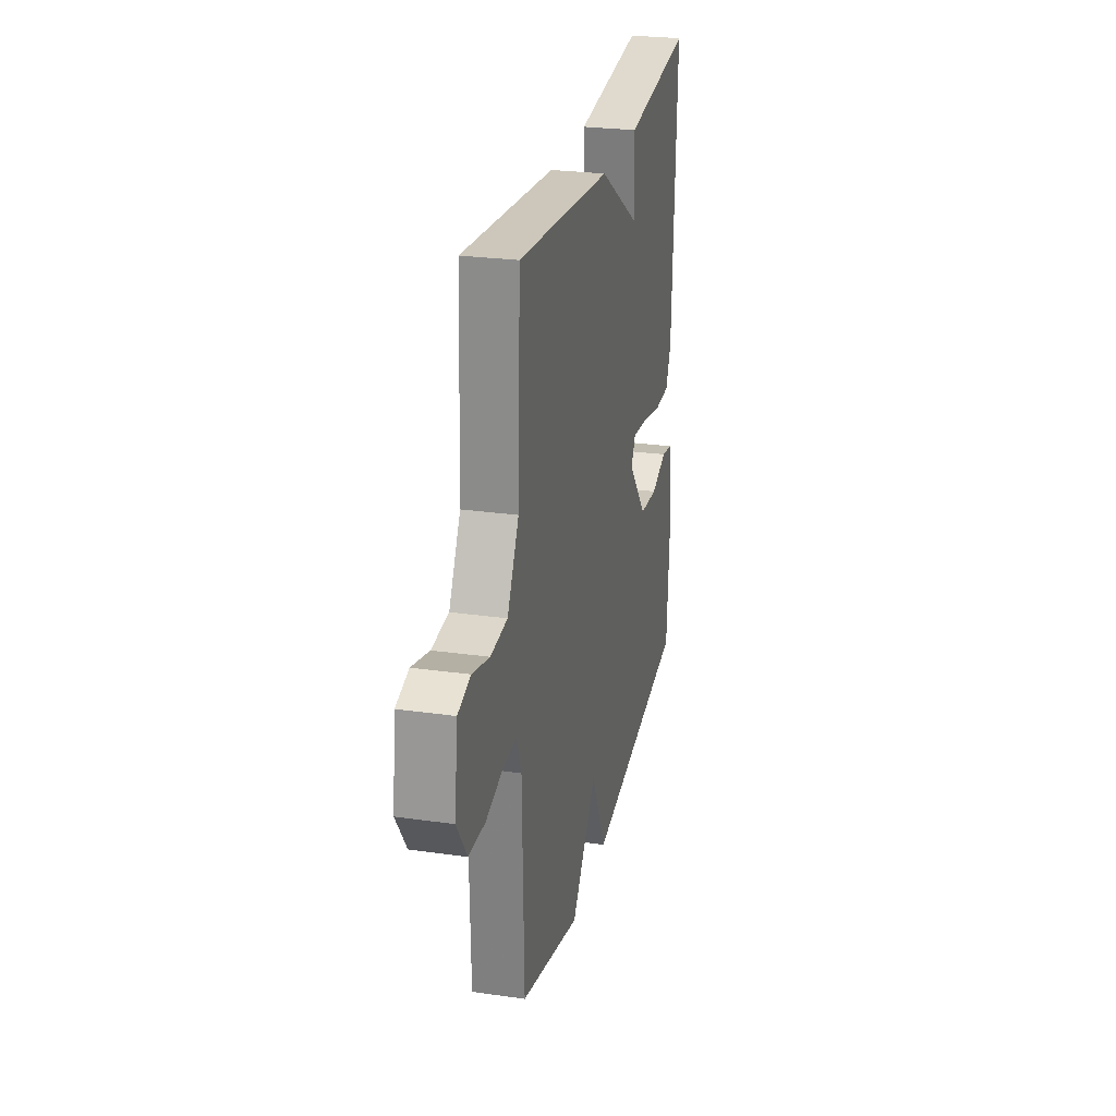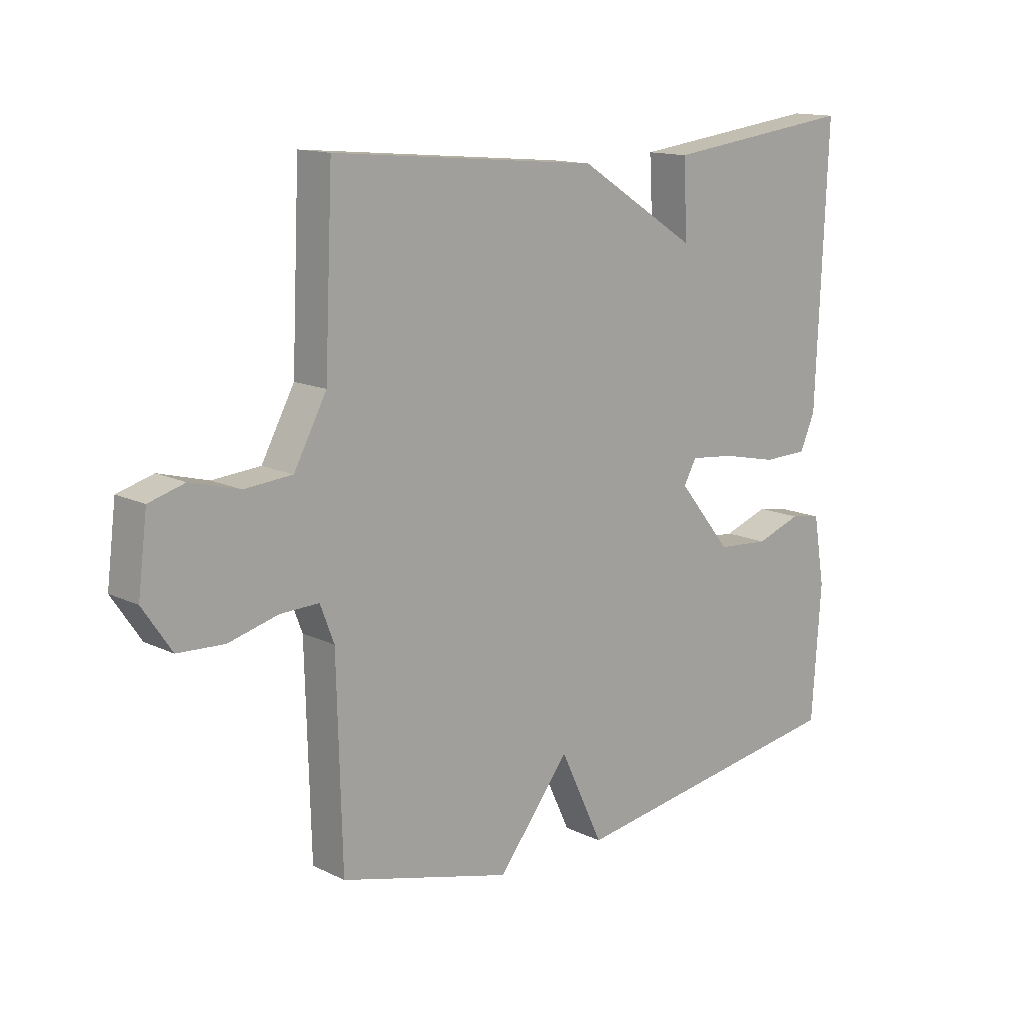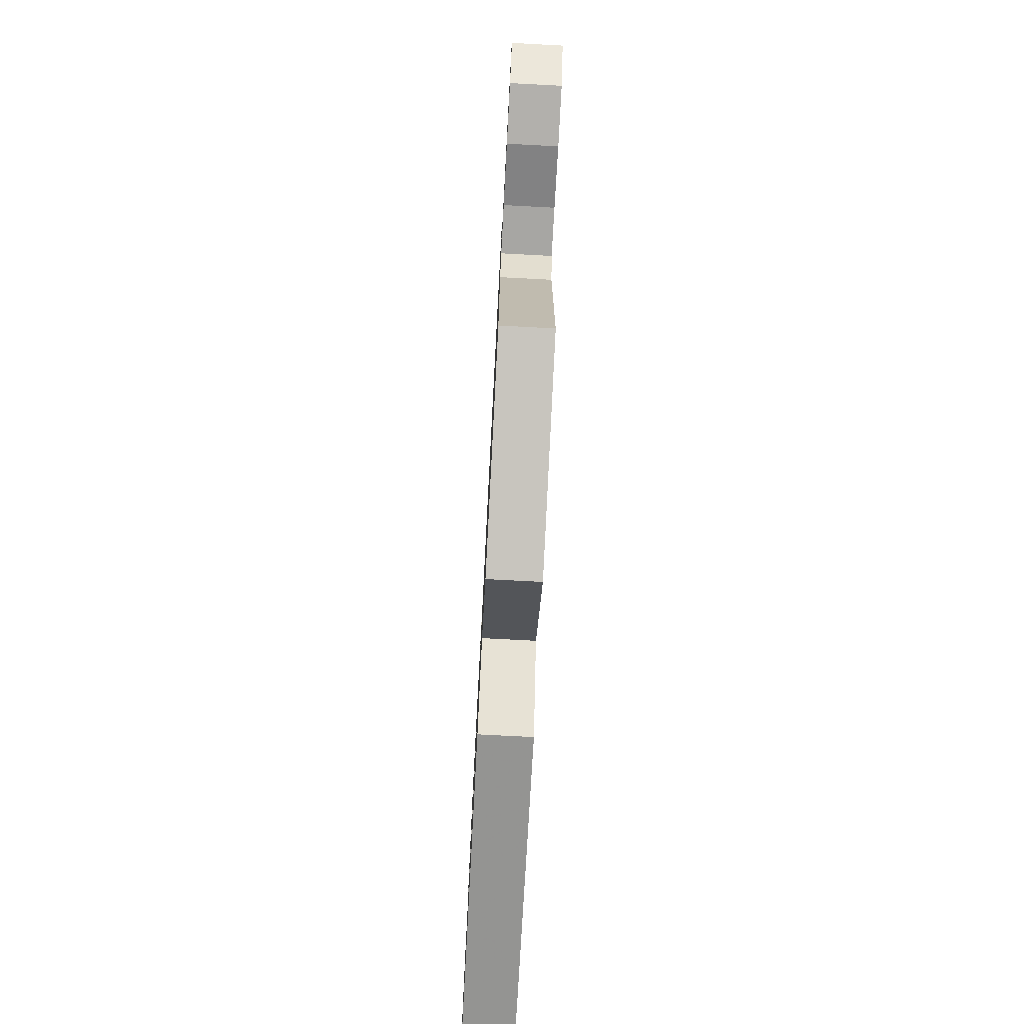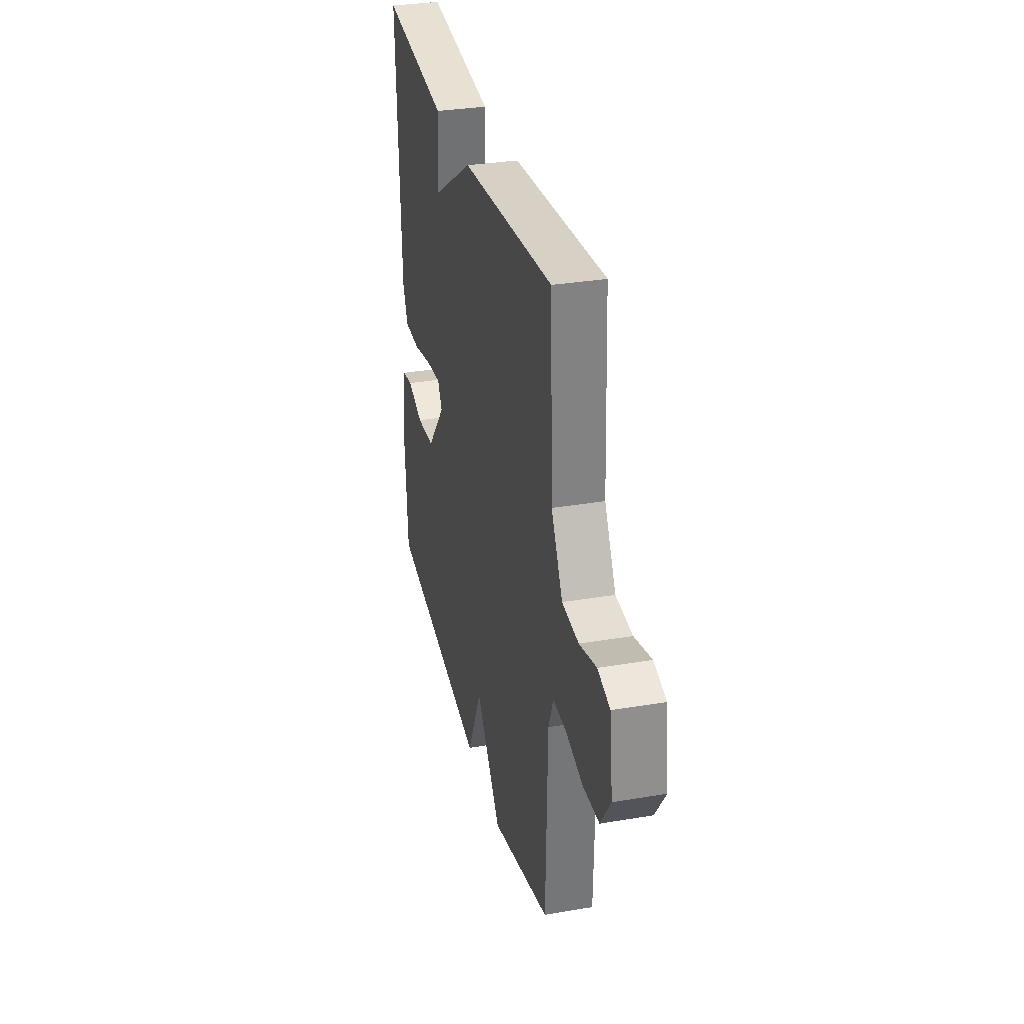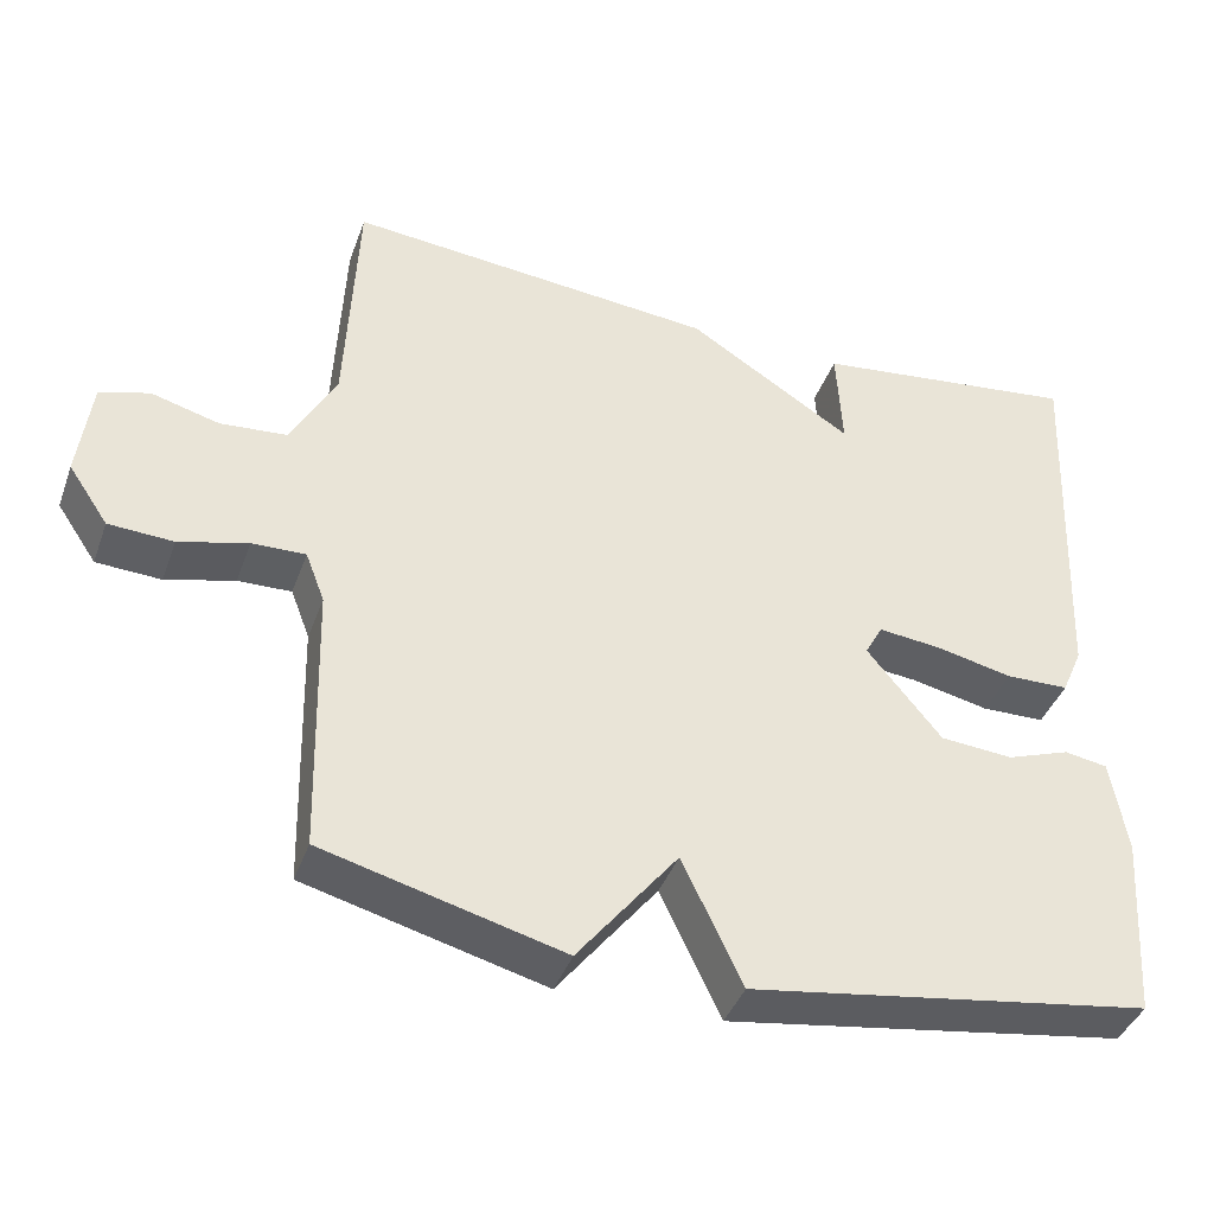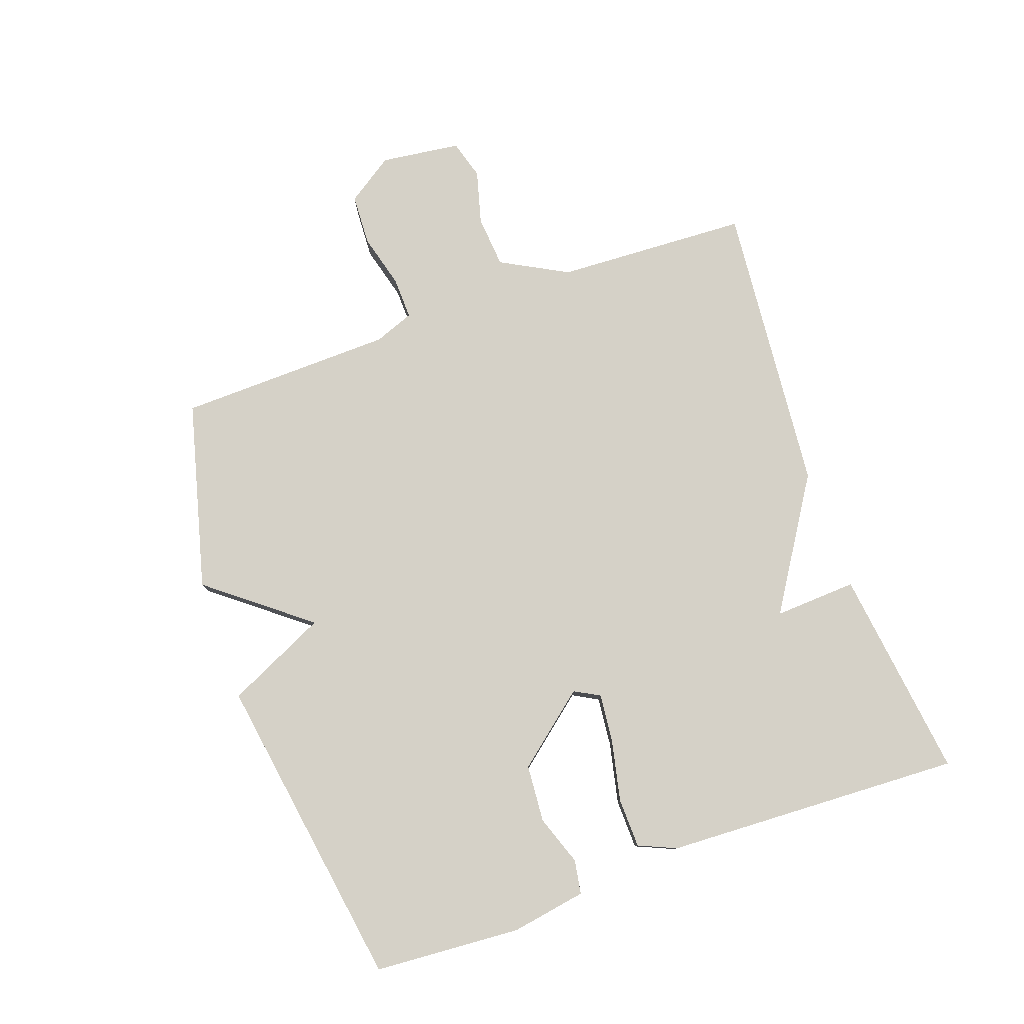
<metadata>
{"format":"obj","ext":"obj","renderer":"f3d","projection":"perspective","resolution":1024,"background":"white","views":[{"elev":26.1,"azim":102.7,"up":"+Z"},{"elev":13.8,"azim":137.2,"up":"+Z"},{"elev":-75.8,"azim":87.0,"up":"+Z"},{"elev":32.1,"azim":76.6,"up":"+Z"},{"elev":-40.6,"azim":160.9,"up":"+Z"},{"elev":79.0,"azim":-109.5,"up":"+Y"}]}
</metadata>
<code>
v -0.5 0.07 0.5
v -0.165 0.07 0.458
v -0.172 0.07 0.327
v 0.035 0.07 0.458
v 0.5 0.07 0.5
v 0.514 0.07 0.194
v 0.571 0.07 0.088
v 0.654 0.07 0.081
v 0.739 0.07 0.104
v 0.801 0.07 0.086
v 0.817 0.07 -0.041
v 0.767 0.07 -0.115
v 0.686 0.07 -0.119
v 0.6 0.07 -0.096
v 0.533 0.07 -0.094
v 0.509 0.07 -0.157
v 0.5 0.07 -0.5
v 0.201 0.07 -0.578
v 0.076 0.07 -0.419
v 0.001 0.07 -0.578
v -0.5 0.07 -0.5
v -0.516 0.07 -0.267
v -0.496 0.07 -0.148
v -0.442 0.07 -0.139
v -0.363 0.07 -0.167
v -0.272 0.07 -0.16
v -0.179 0.07 -0.046
v -0.201 0.07 -0.006
v -0.279 0.07 -0.014
v -0.375 0.07 -0.035
v -0.454 0.07 -0.033
v -0.48 0.07 0.027
v -0.5 0 0.5
v -0.165 0 0.458
v -0.172 0 0.327
v 0.035 0 0.458
v 0.5 0 0.5
v 0.514 0 0.194
v 0.571 0 0.088
v 0.654 0 0.081
v 0.739 0 0.104
v 0.801 0 0.086
v 0.817 0 -0.041
v 0.767 0 -0.115
v 0.686 0 -0.119
v 0.6 0 -0.096
v 0.533 0 -0.094
v 0.509 0 -0.157
v 0.5 0 -0.5
v 0.201 0 -0.578
v 0.076 0 -0.419
v 0.001 0 -0.578
v -0.5 0 -0.5
v -0.516 0 -0.267
v -0.496 0 -0.148
v -0.442 0 -0.139
v -0.363 0 -0.167
v -0.272 0 -0.16
v -0.179 0 -0.046
v -0.201 0 -0.006
v -0.279 0 -0.014
v -0.375 0 -0.035
v -0.454 0 -0.033
v -0.48 0 0.027
f 1 2 3
f 32 1 3
f 31 32 3
f 30 31 3
f 29 30 3
f 4 5 6
f 3 4 6
f 29 3 6
f 28 29 6
f 27 28 6 7
f 26 27 7 8
f 23 24 25
f 22 23 25
f 21 22 25
f 20 21 25
f 19 20 25
f 19 25 26
f 16 17 18 19
f 15 16 19 26
f 12 13 14
f 11 12 14
f 10 11 14
f 9 10 14
f 8 9 14
f 8 14 15
f 8 15 26
f 35 34 33
f 35 33 64
f 35 64 63
f 35 63 62
f 35 62 61
f 38 37 36
f 38 36 35
f 38 35 61
f 38 61 60
f 39 38 60 59
f 40 39 59 58
f 57 56 55
f 57 55 54
f 57 54 53
f 57 53 52
f 57 52 51
f 58 57 51
f 51 50 49 48
f 58 51 48 47
f 46 45 44
f 46 44 43
f 46 43 42
f 46 42 41
f 46 41 40
f 47 46 40
f 58 47 40
f 1 33 34 2
f 2 34 35 3
f 3 35 36 4
f 4 36 37 5
f 5 37 38 6
f 6 38 39 7
f 7 39 40 8
f 8 40 41 9
f 9 41 42 10
f 10 42 43 11
f 11 43 44 12
f 12 44 45 13
f 13 45 46 14
f 14 46 47 15
f 15 47 48 16
f 16 48 49 17
f 17 49 50 18
f 18 50 51 19
f 19 51 52 20
f 20 52 53 21
f 21 53 54 22
f 22 54 55 23
f 23 55 56 24
f 24 56 57 25
f 25 57 58 26
f 26 58 59 27
f 27 59 60 28
f 28 60 61 29
f 29 61 62 30
f 30 62 63 31
f 31 63 64 32
f 32 64 33 1

</code>
